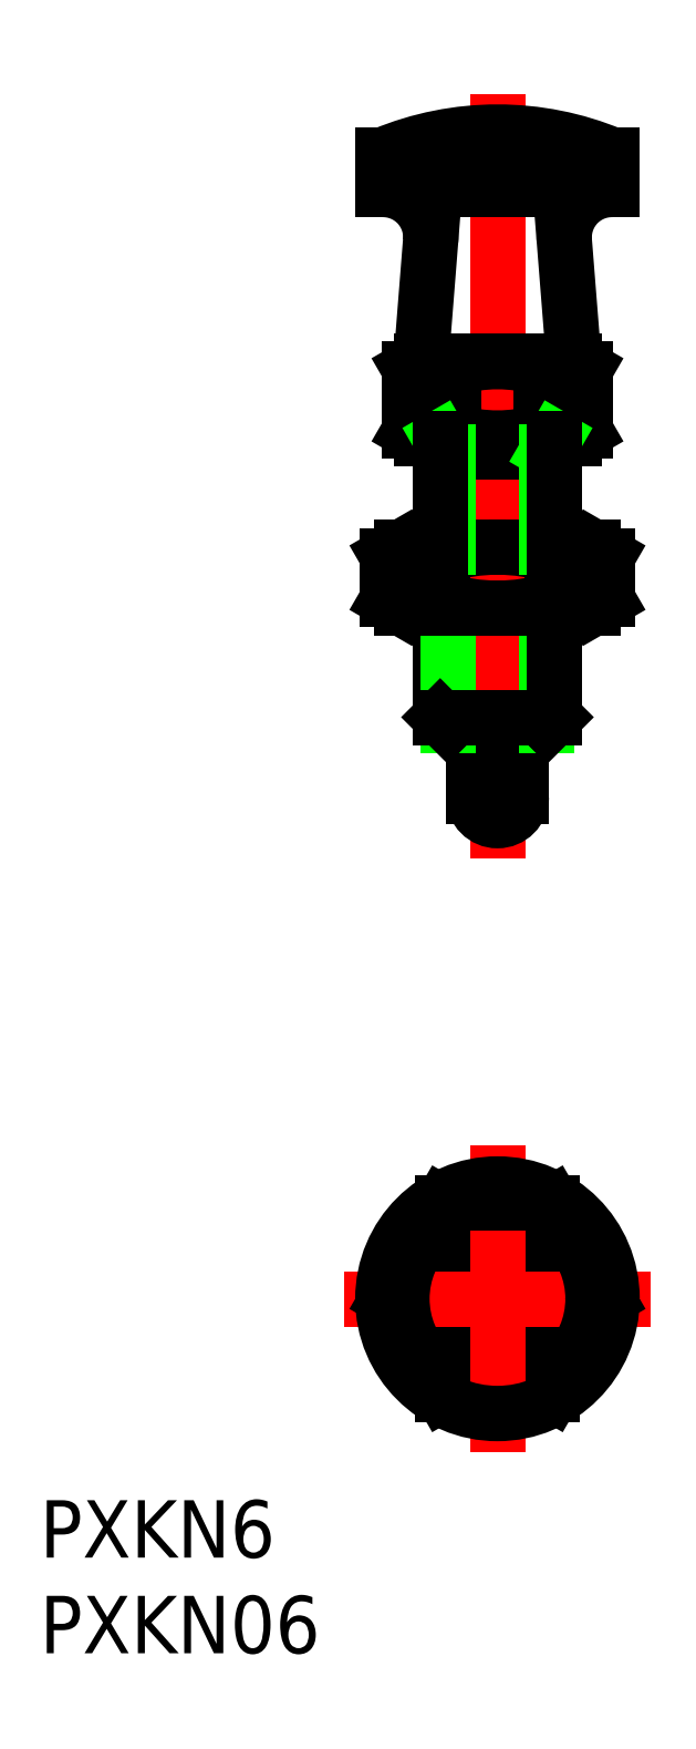
<metadata>
{"format":"dxf","ext":"dxf","renderer":"ezdxf+matplotlib","layout":"modelspace","background":"white","min_lineweight":24,"dpi":150}
</metadata>
<code>
0
SECTION
2
ENTITIES
0
LINE
8
CENTER
10
-3.6e-15
20
63
30
0
11
-3.6e-15
21
23
31
0
0
LINE
8
0
10
1.25
20
26.25
30
0
11
1.25
21
30
31
0
0
LINE
8
0
10
-1.25
20
26.25
30
0
11
-1.25
21
30
31
0
0
LINE
8
0
10
-2.594
20
30
30
0
11
2.594
21
30
31
0
0
LINE
8
0
10
4
20
2.309
30
0
11
-5.63e-14
21
4.619
31
0
0
LINE
8
0
10
5.63e-14
20
-4.619
30
0
11
4
21
-2.309
31
0
0
CIRCLE
8
0
10
0
20
-1.137e-13
30
0
40
4
0
LINE
8
0
10
4
20
-2.309
30
0
11
4
21
2.309
31
0
0
LINE
8
0
10
-4
20
2.309
30
0
11
-4
21
-2.309
31
0
0
LINE
8
0
10
-5.63e-14
20
4.619
30
0
11
-4
21
2.309
31
0
0
LINE
8
0
10
-4
20
-2.309
30
0
11
5.63e-14
21
-4.619
31
0
0
LINE
8
0
10
-4
20
49
30
0
11
4
21
49
31
0
0
ARC
8
0
10
3.81e-14
20
41.36
30
0
40
7.643
50
72.41
51
107.6
0
LINE
8
0
10
-4
20
45
30
0
11
4
21
45
31
0
0
ARC
8
0
10
1.74e-14
20
52.64
30
0
40
7.643
50
252.4
51
287.6
0
LINE
8
0
10
4
20
49
30
0
11
4.619
21
48.64
31
0
0
ARC
8
0
10
3.464
20
46.96
30
0
40
2.045
50
64.38
51
124.4
0
LINE
8
0
10
4
20
45
30
0
11
4.619
21
45.36
31
0
0
ARC
8
0
10
3.464
20
47.04
30
0
40
2.045
50
235.6
51
295.6
0
LINE
8
0
10
4.619
20
45.36
30
0
11
4.619
21
48.64
31
0
0
LINE
8
0
10
2.309
20
48.64
30
0
11
2.309
21
45.36
31
0
0
ARC
8
0
10
-3.464
20
47.04
30
0
40
2.045
50
244.4
51
304.4
0
LINE
8
0
10
-4
20
45
30
0
11
-4.619
21
45.36
31
0
0
LINE
8
0
10
-2.309
20
45.36
30
0
11
-2.309
21
48.64
31
0
0
LINE
8
0
10
-4.619
20
48.64
30
0
11
-4.619
21
45.36
31
0
0
LINE
8
0
10
-4
20
49
30
0
11
-4.619
21
48.64
31
0
0
ARC
8
0
10
-3.464
20
46.96
30
0
40
2.045
50
55.62
51
115.6
0
LINE
8
0
10
2.594
20
30
30
0
11
2.594
21
36.1
31
0
0
LINE
8
0
10
3
20
30.41
30
0
11
3
21
36.1
31
0
0
LINE
8
0
10
-3
20
30.41
30
0
11
-3
21
36.1
31
0
0
LINE
8
0
10
-2.594
20
30
30
0
11
-2.594
21
36.1
31
0
0
LINE
8
0
10
-3
20
30.41
30
0
11
-2.594
21
30
31
0
0
LINE
8
0
10
-3
20
30.41
30
0
11
3
21
30.41
31
0
0
LINE
8
0
10
3
20
30.41
30
0
11
2.594
21
30
31
0
0
LINE
8
0
10
-2.594
20
44.3
30
0
11
-3
21
45
31
0
0
LINE
8
0
10
-3
20
44.3
30
0
11
3
21
44.3
31
0
0
LINE
8
0
10
2.594
20
44.3
30
0
11
3
21
45
31
0
0
CIRCLE
8
0
10
0
20
-1.137e-13
30
0
40
1.25
0
CIRCLE
8
0
10
0
20
-5.68e-14
30
0
40
2.594
0
CIRCLE
8
0
10
0
20
-1.137e-13
30
0
40
3
0
ARC
8
0
10
-4.33
20
36.75
30
0
40
2.556
50
55.62
51
115.6
0
LINE
8
0
10
-5
20
39.3
30
0
11
5
21
39.3
31
0
0
ARC
8
0
10
-4.33
20
38.66
30
0
40
2.556
50
244.4
51
304.4
0
LINE
8
0
10
-5
20
36.1
30
0
11
5
21
36.1
31
0
0
ARC
8
0
10
7.65e-14
20
29.75
30
0
40
9.553
50
72.41
51
107.6
0
ARC
8
0
10
7.94e-14
20
45.66
30
0
40
9.553
50
252.4
51
287.6
0
LINE
8
0
10
5
20
36.1
30
0
11
5.774
21
36.55
31
0
0
ARC
8
0
10
4.33
20
38.66
30
0
40
2.556
50
235.6
51
295.6
0
LINE
8
0
10
5
20
39.3
30
0
11
5.774
21
38.86
31
0
0
ARC
8
0
10
4.33
20
36.75
30
0
40
2.556
50
64.38
51
124.4
0
LINE
8
0
10
2.887
20
36.55
30
0
11
2.887
21
38.86
31
0
0
LINE
8
0
10
5.774
20
36.55
30
0
11
5.774
21
38.86
31
0
0
LINE
8
0
10
-2.887
20
38.86
30
0
11
-2.887
21
36.55
31
0
0
LINE
8
0
10
-5
20
36.1
30
0
11
-5.774
21
36.55
31
0
0
LINE
8
0
10
-5
20
39.3
30
0
11
-5.774
21
38.86
31
0
0
LINE
8
0
10
-5.774
20
38.86
30
0
11
-5.774
21
36.55
31
0
0
LINE
8
0
10
-2.594
20
39.3
30
0
11
-2.594
21
44.3
31
0
0
LINE
8
0
10
-3
20
39.3
30
0
11
-3
21
45
31
0
0
LINE
8
0
10
2.594
20
39.3
30
0
11
2.594
21
44.3
31
0
0
LINE
8
0
10
3
20
39.3
30
0
11
3
21
45
31
0
0
LINE
8
0
10
2.887
20
-5
30
0
11
5.774
21
-5.72e-14
31
0
0
LINE
8
0
10
-5.774
20
-5.65e-14
30
0
11
-2.887
21
-5
31
0
0
LINE
8
CENTER
10
-8
20
0
30
0
11
8
21
0
31
0
0
CIRCLE
8
0
10
5.68e-14
20
-5.68e-14
30
0
40
5
0
LINE
8
0
10
-2.887
20
-5
30
0
11
2.887
21
-5
31
0
0
LINE
8
0
10
-2.887
20
5
30
0
11
-5.774
21
-5.65e-14
31
0
0
LINE
8
CENTER
10
5.68e-14
20
8
30
0
11
5.68e-14
21
-8
31
0
0
LINE
8
0
10
2.887
20
5
30
0
11
-2.887
21
5
31
0
0
LINE
8
0
10
5.774
20
-5.72e-14
30
0
11
2.887
21
5
31
0
0
CIRCLE
8
0
10
5.68e-14
20
-5.68e-14
30
0
40
6
0
LINE
8
0
10
-1.25
20
26.25
30
0
11
1.25
21
26.25
31
0
0
INSERT
8
0
2
*U12
10
0
20
0
30
0
0
INSERT
8
0
2
*U13
10
0
20
0
30
0
0
ARC
8
0
10
3e-16
20
26.25
30
0
40
1.25
50
180
51
0
0
ARC
8
0
10
3.6e-15
20
45.4
30
0
40
15.6
50
67.38
51
112.6
0
LINE
8
0
10
-4.5
20
58
30
0
11
-4.5
21
59.8
31
0
0
ARC
8
0
10
5.992
20
55.5
30
0
40
2.5
50
89.82
51
184.5
0
LINE
8
0
10
-3
20
58
30
0
11
-3
21
59.8
31
0
0
LINE
8
0
10
-1.5
20
58
30
0
11
-1.5
21
59.8
31
0
0
LINE
8
0
10
7.1e-15
20
58
30
0
11
7.1e-15
21
59.8
31
0
0
LINE
8
0
10
1.5
20
58
30
0
11
1.5
21
59.8
31
0
0
LINE
8
0
10
3
20
58
30
0
11
3
21
59.8
31
0
0
LINE
8
0
10
4.5
20
58
30
0
11
4.5
21
59.8
31
0
0
LINE
8
0
10
-6
20
59.8
30
0
11
-6
21
58
31
0
0
LINE
8
0
10
6
20
58
30
0
11
6
21
59.8
31
0
0
ARC
8
0
10
-5.992
20
55.5
30
0
40
2.5
50
355.5
51
90
0
LINE
8
0
10
6
20
58
30
0
11
-6
21
58
31
0
0
LINE
8
0
10
4
20
49
30
0
11
3.5
21
55.3
31
0
0
LINE
8
0
10
-3.5
20
55.3
30
0
11
-4
21
49
31
0
0
LINE
8
0
10
-6
20
59.8
30
0
11
6
21
59.8
31
0
0
ENDSEC
0
EOF

</code>
